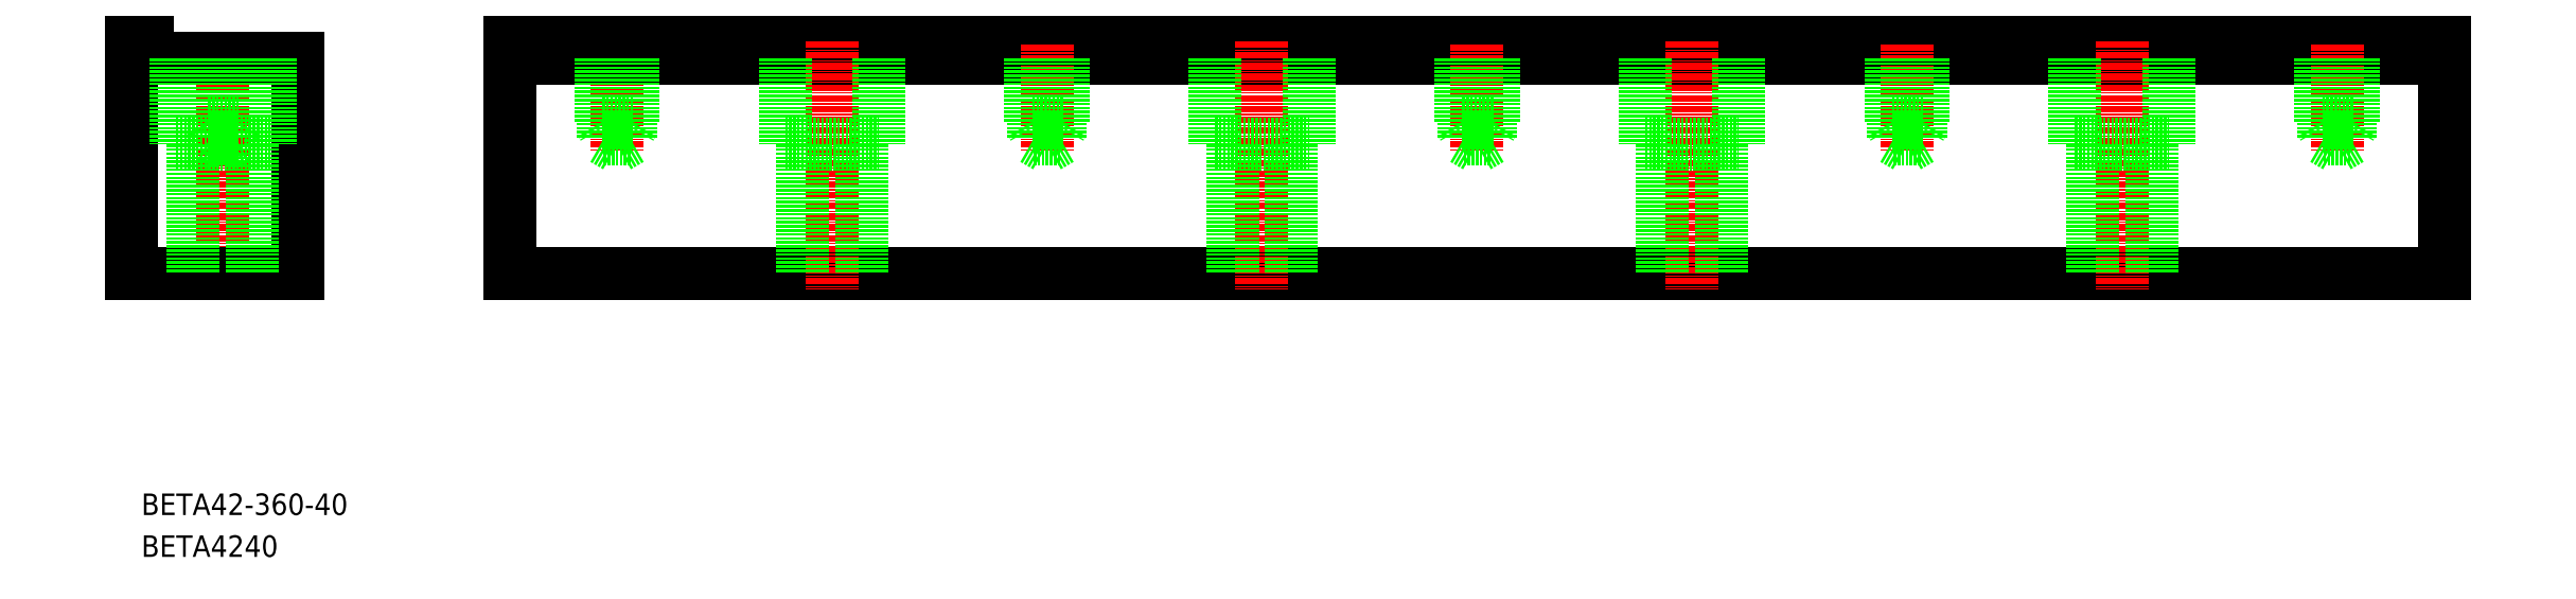
<metadata>
{"format":"dxf","ext":"dxf","renderer":"ezdxf+matplotlib","layout":"modelspace","background":"white","min_lineweight":24,"dpi":150}
</metadata>
<code>
0
SECTION
2
ENTITIES
0
TEXT
8
0
10
42.86
20
48.22
30
0
40
4
1
BETA42-360-40
0
TEXT
8
0
10
42.86
20
40.44
30
0
40
4
1
BETA4240
0
LINE
8
CENTER
10
131.4
20
135.8
30
0
11
131.4
21
116
31
0
0
LINE
8
CENTER
10
58.04
20
136.3
30
0
11
58.04
21
90.18
31
0
0
LINE
8
0
10
41.04
20
93.18
30
0
11
72.04
21
93.18
31
0
0
LINE
8
0
10
44.04
20
136.2
30
0
11
44.04
21
133.2
31
0
0
LINE
8
0
10
41.04
20
136.2
30
0
11
44.04
21
136.2
31
0
0
LINE
8
0
10
41.04
20
136.2
30
0
11
41.04
21
93.18
31
0
0
LINE
8
0
10
44.04
20
133.2
30
0
11
72.04
21
133.2
31
0
0
LINE
8
0
10
72.04
20
133.2
30
0
11
72.04
21
93.18
31
0
0
LINE
8
0
10
111.4
20
136.2
30
0
11
471.4
21
136.2
31
0
0
LINE
8
0
10
111.4
20
133.2
30
0
11
471.4
21
133.2
31
0
0
LINE
8
0
10
111.4
20
93.18
30
0
11
471.4
21
93.18
31
0
0
LINE
8
0
10
471.4
20
136.2
30
0
11
471.4
21
93.18
31
0
0
LINE
8
0
10
111.4
20
136.2
30
0
11
111.4
21
93.18
31
0
0
LINE
8
0
10
66.79
20
133.2
30
0
11
66.79
21
117.2
31
0
0
LINE
8
0
10
49.29
20
117.2
30
0
11
66.79
21
117.2
31
0
0
LINE
8
0
10
63.54
20
117.2
30
0
11
63.54
21
93.18
31
0
0
LINE
8
0
10
52.54
20
117.2
30
0
11
52.54
21
93.18
31
0
0
LINE
8
0
10
49.29
20
133.2
30
0
11
49.29
21
117.2
31
0
0
LINE
8
CENTER
10
211.4
20
135.8
30
0
11
211.4
21
116
31
0
0
LINE
8
CENTER
10
291.4
20
135.8
30
0
11
291.4
21
116
31
0
0
LINE
8
CENTER
10
371.4
20
135.8
30
0
11
371.4
21
116
31
0
0
LINE
8
CENTER
10
451.4
20
135.8
30
0
11
451.4
21
116
31
0
0
LINE
8
CENTER
10
171.4
20
136.3
30
0
11
171.4
21
90.18
31
0
0
LINE
8
CENTER
10
251.4
20
136.3
30
0
11
251.4
21
90.18
31
0
0
LINE
8
CENTER
10
331.4
20
136.3
30
0
11
331.4
21
90.18
31
0
0
LINE
8
CENTER
10
411.4
20
136.3
30
0
11
411.4
21
90.18
31
0
0
LINE
8
0
10
128.4
20
133.2
30
0
11
128.4
21
121.2
31
0
0
LINE
8
0
10
134.4
20
133.2
30
0
11
134.4
21
121.2
31
0
0
LINE
8
0
10
133.9
20
133.2
30
0
11
133.9
21
118.2
31
0
0
LINE
8
0
10
128.9
20
133.2
30
0
11
128.9
21
118.2
31
0
0
LINE
8
0
10
134.4
20
121.2
30
0
11
128.4
21
121.2
31
0
0
LINE
8
0
10
133.9
20
118.2
30
0
11
128.9
21
118.2
31
0
0
LINE
8
0
10
133.9
20
118.2
30
0
11
131.4
21
116.7
31
0
0
LINE
8
0
10
128.4
20
121.2
30
0
11
128.9
21
120.3
31
0
0
LINE
8
0
10
128.9
20
118.2
30
0
11
131.4
21
116.7
31
0
0
LINE
8
0
10
134.4
20
121.2
30
0
11
133.9
21
120.3
31
0
0
LINE
8
0
10
61.04
20
121.2
30
0
11
60.54
21
120.3
31
0
0
LINE
8
0
10
55.54
20
118.2
30
0
11
58.04
21
116.7
31
0
0
LINE
8
0
10
55.04
20
121.2
30
0
11
55.54
21
120.3
31
0
0
LINE
8
0
10
60.54
20
118.2
30
0
11
58.04
21
116.7
31
0
0
LINE
8
0
10
60.54
20
118.2
30
0
11
55.54
21
118.2
31
0
0
LINE
8
0
10
61.04
20
121.2
30
0
11
55.04
21
121.2
31
0
0
LINE
8
0
10
55.54
20
133.2
30
0
11
55.54
21
118.2
31
0
0
LINE
8
0
10
60.54
20
133.2
30
0
11
60.54
21
118.2
31
0
0
LINE
8
0
10
61.04
20
133.2
30
0
11
61.04
21
121.2
31
0
0
LINE
8
0
10
55.04
20
133.2
30
0
11
55.04
21
121.2
31
0
0
LINE
8
0
10
214.4
20
121.2
30
0
11
213.9
21
120.3
31
0
0
LINE
8
0
10
208.9
20
118.2
30
0
11
211.4
21
116.7
31
0
0
LINE
8
0
10
208.4
20
121.2
30
0
11
208.9
21
120.3
31
0
0
LINE
8
0
10
213.9
20
118.2
30
0
11
211.4
21
116.7
31
0
0
LINE
8
0
10
213.9
20
118.2
30
0
11
208.9
21
118.2
31
0
0
LINE
8
0
10
214.4
20
121.2
30
0
11
208.4
21
121.2
31
0
0
LINE
8
0
10
208.9
20
133.2
30
0
11
208.9
21
118.2
31
0
0
LINE
8
0
10
213.9
20
133.2
30
0
11
213.9
21
118.2
31
0
0
LINE
8
0
10
214.4
20
133.2
30
0
11
214.4
21
121.2
31
0
0
LINE
8
0
10
208.4
20
133.2
30
0
11
208.4
21
121.2
31
0
0
LINE
8
0
10
294.4
20
121.2
30
0
11
293.9
21
120.3
31
0
0
LINE
8
0
10
288.9
20
118.2
30
0
11
291.4
21
116.7
31
0
0
LINE
8
0
10
288.4
20
121.2
30
0
11
288.9
21
120.3
31
0
0
LINE
8
0
10
293.9
20
118.2
30
0
11
291.4
21
116.7
31
0
0
LINE
8
0
10
293.9
20
118.2
30
0
11
288.9
21
118.2
31
0
0
LINE
8
0
10
294.4
20
121.2
30
0
11
288.4
21
121.2
31
0
0
LINE
8
0
10
288.9
20
133.2
30
0
11
288.9
21
118.2
31
0
0
LINE
8
0
10
293.9
20
133.2
30
0
11
293.9
21
118.2
31
0
0
LINE
8
0
10
294.4
20
133.2
30
0
11
294.4
21
121.2
31
0
0
LINE
8
0
10
288.4
20
133.2
30
0
11
288.4
21
121.2
31
0
0
LINE
8
0
10
374.4
20
121.2
30
0
11
373.9
21
120.3
31
0
0
LINE
8
0
10
368.9
20
118.2
30
0
11
371.4
21
116.7
31
0
0
LINE
8
0
10
368.4
20
121.2
30
0
11
368.9
21
120.3
31
0
0
LINE
8
0
10
373.9
20
118.2
30
0
11
371.4
21
116.7
31
0
0
LINE
8
0
10
373.9
20
118.2
30
0
11
368.9
21
118.2
31
0
0
LINE
8
0
10
374.4
20
121.2
30
0
11
368.4
21
121.2
31
0
0
LINE
8
0
10
368.9
20
133.2
30
0
11
368.9
21
118.2
31
0
0
LINE
8
0
10
373.9
20
133.2
30
0
11
373.9
21
118.2
31
0
0
LINE
8
0
10
374.4
20
133.2
30
0
11
374.4
21
121.2
31
0
0
LINE
8
0
10
368.4
20
133.2
30
0
11
368.4
21
121.2
31
0
0
LINE
8
0
10
454.4
20
121.2
30
0
11
453.9
21
120.3
31
0
0
LINE
8
0
10
448.9
20
118.2
30
0
11
451.4
21
116.7
31
0
0
LINE
8
0
10
448.4
20
121.2
30
0
11
448.9
21
120.3
31
0
0
LINE
8
0
10
453.9
20
118.2
30
0
11
451.4
21
116.7
31
0
0
LINE
8
0
10
453.9
20
118.2
30
0
11
448.9
21
118.2
31
0
0
LINE
8
0
10
454.4
20
121.2
30
0
11
448.4
21
121.2
31
0
0
LINE
8
0
10
448.9
20
133.2
30
0
11
448.9
21
118.2
31
0
0
LINE
8
0
10
453.9
20
133.2
30
0
11
453.9
21
118.2
31
0
0
LINE
8
0
10
454.4
20
133.2
30
0
11
454.4
21
121.2
31
0
0
LINE
8
0
10
448.4
20
133.2
30
0
11
448.4
21
121.2
31
0
0
LINE
8
0
10
162.6
20
117.2
30
0
11
180.1
21
117.2
31
0
0
LINE
8
0
10
176.9
20
117.2
30
0
11
176.9
21
93.18
31
0
0
LINE
8
0
10
165.9
20
117.2
30
0
11
165.9
21
93.18
31
0
0
LINE
8
0
10
162.6
20
133.2
30
0
11
162.6
21
117.2
31
0
0
LINE
8
0
10
180.1
20
133.2
30
0
11
180.1
21
117.2
31
0
0
LINE
8
0
10
260.1
20
133.2
30
0
11
260.1
21
117.2
31
0
0
LINE
8
0
10
242.6
20
133.2
30
0
11
242.6
21
117.2
31
0
0
LINE
8
0
10
245.9
20
117.2
30
0
11
245.9
21
93.18
31
0
0
LINE
8
0
10
256.9
20
117.2
30
0
11
256.9
21
93.18
31
0
0
LINE
8
0
10
242.6
20
117.2
30
0
11
260.1
21
117.2
31
0
0
LINE
8
0
10
340.1
20
133.2
30
0
11
340.1
21
117.2
31
0
0
LINE
8
0
10
322.6
20
133.2
30
0
11
322.6
21
117.2
31
0
0
LINE
8
0
10
325.9
20
117.2
30
0
11
325.9
21
93.18
31
0
0
LINE
8
0
10
336.9
20
117.2
30
0
11
336.9
21
93.18
31
0
0
LINE
8
0
10
322.6
20
117.2
30
0
11
340.1
21
117.2
31
0
0
LINE
8
0
10
420.1
20
133.2
30
0
11
420.1
21
117.2
31
0
0
LINE
8
0
10
402.6
20
133.2
30
0
11
402.6
21
117.2
31
0
0
LINE
8
0
10
405.9
20
117.2
30
0
11
405.9
21
93.18
31
0
0
LINE
8
0
10
416.9
20
117.2
30
0
11
416.9
21
93.18
31
0
0
LINE
8
0
10
402.6
20
117.2
30
0
11
420.1
21
117.2
31
0
0
ENDSEC
0
EOF

</code>
